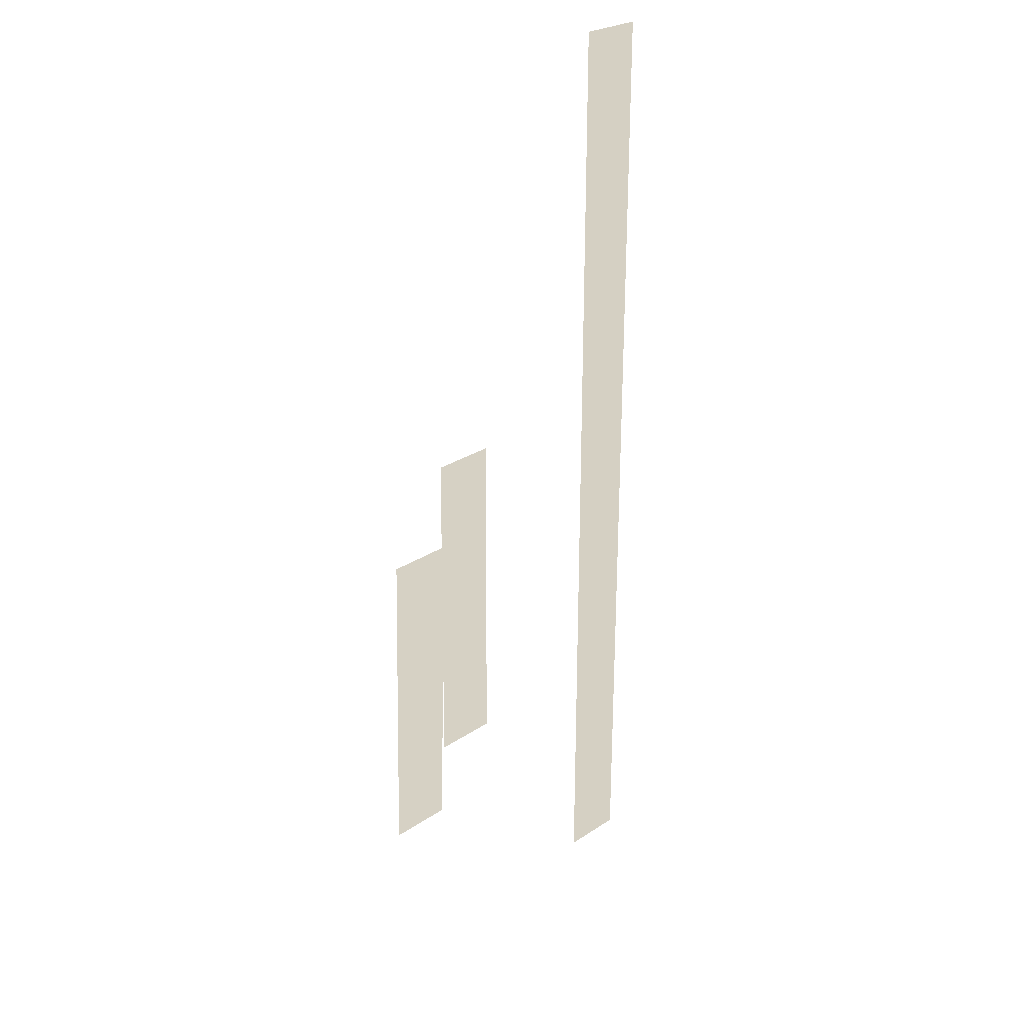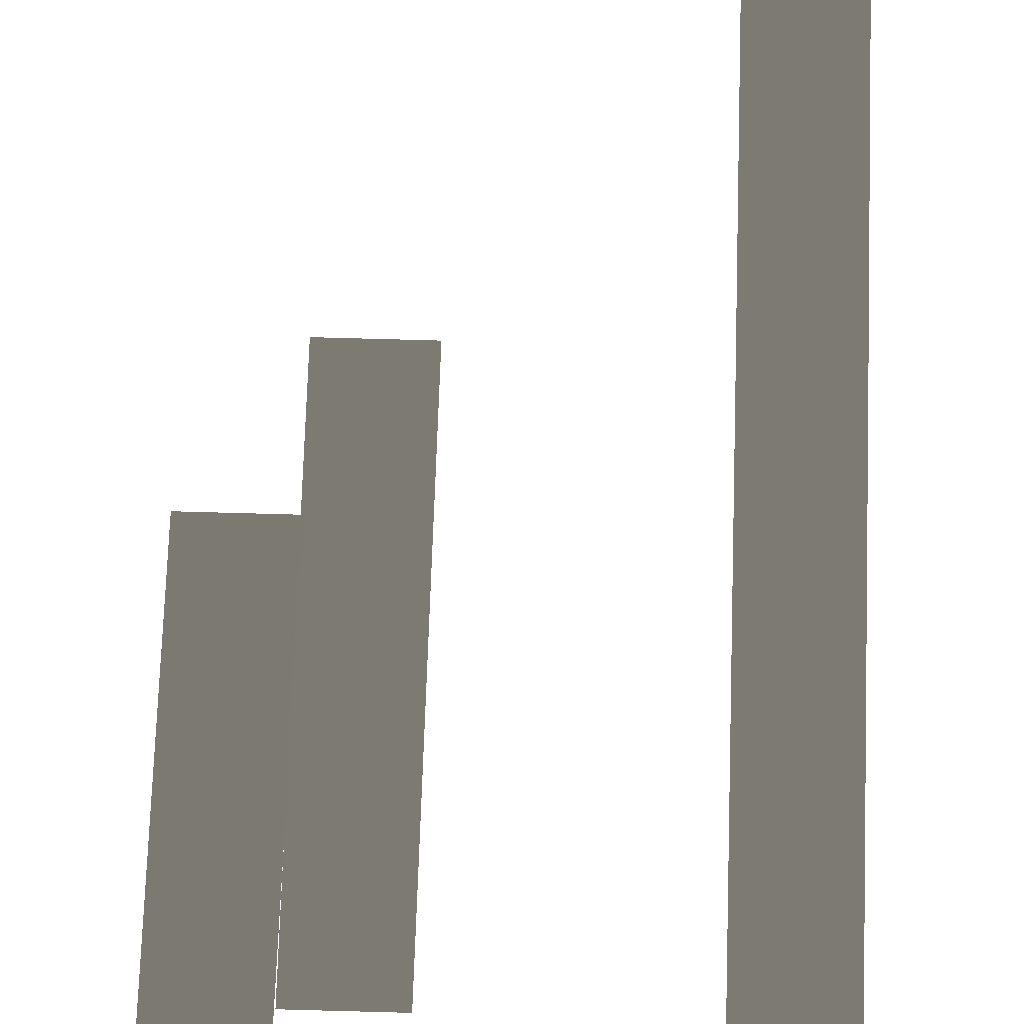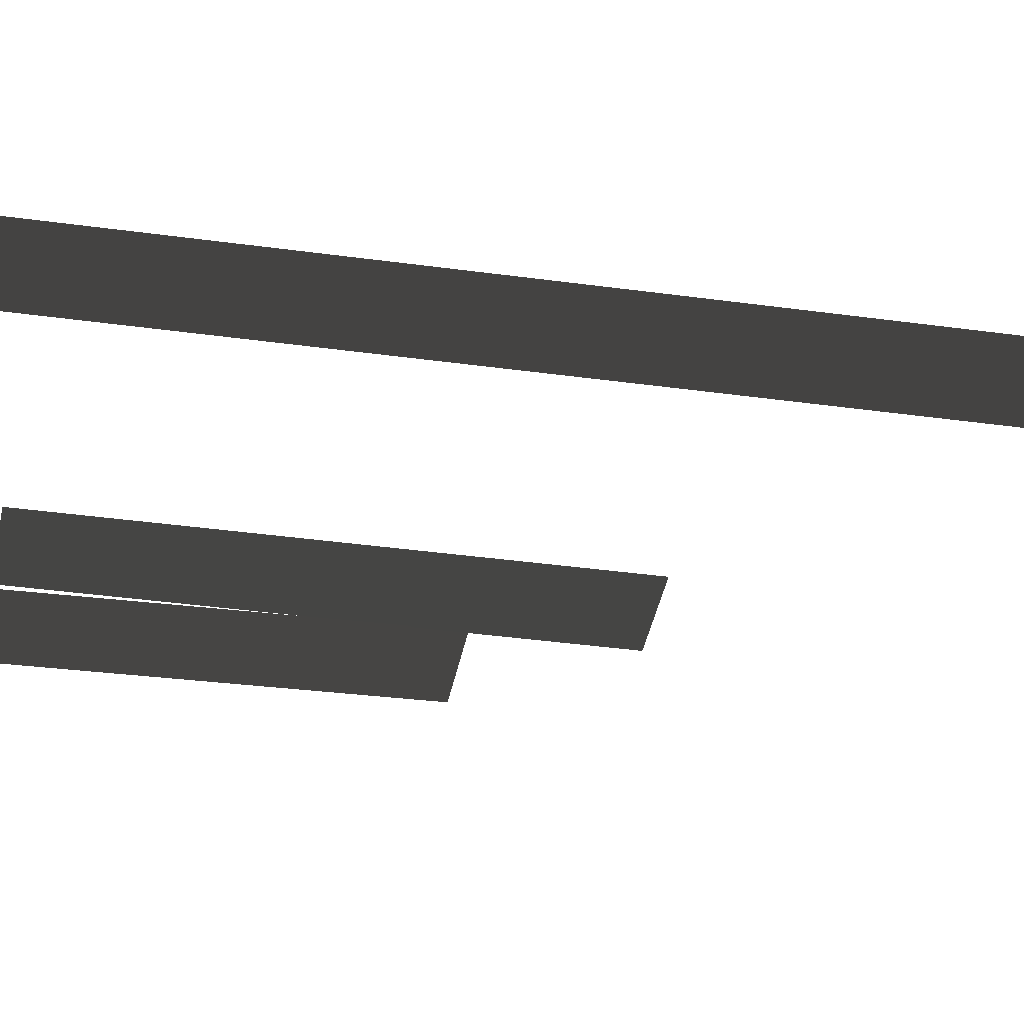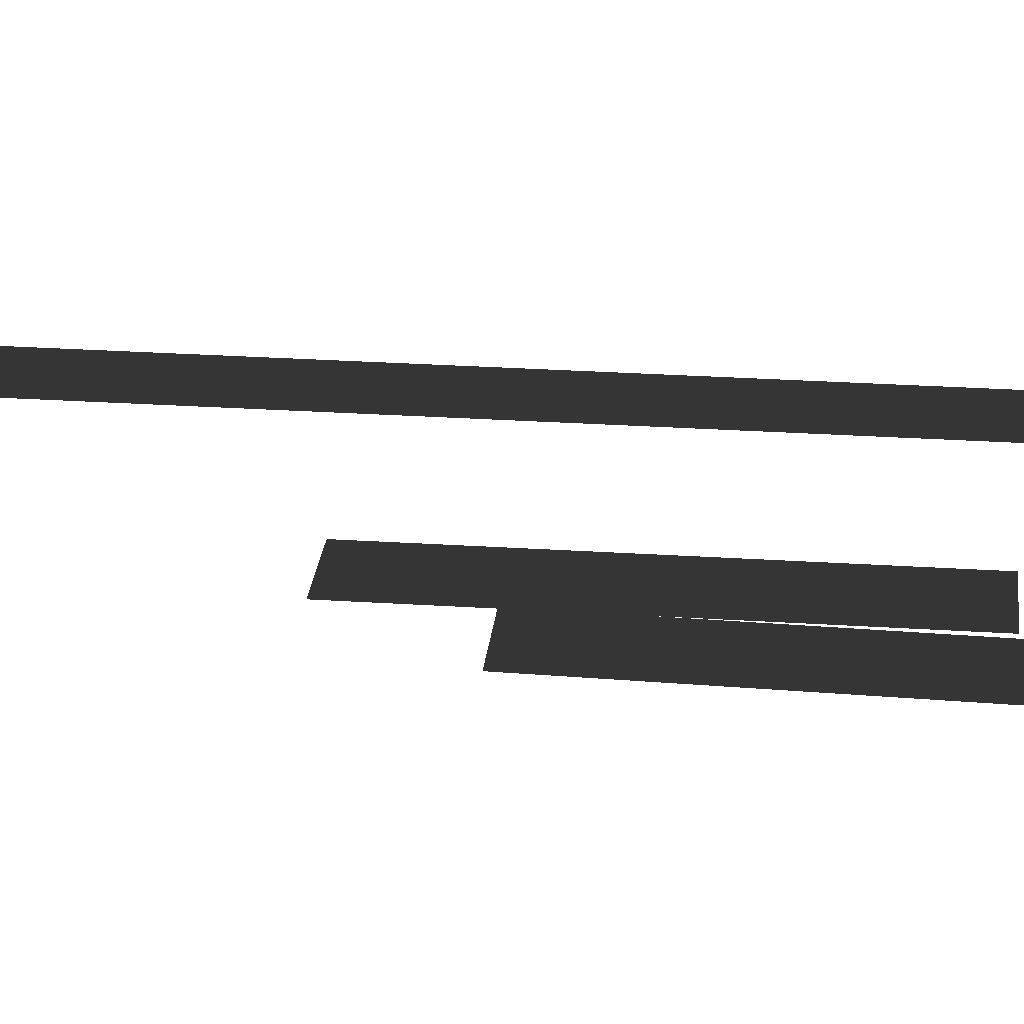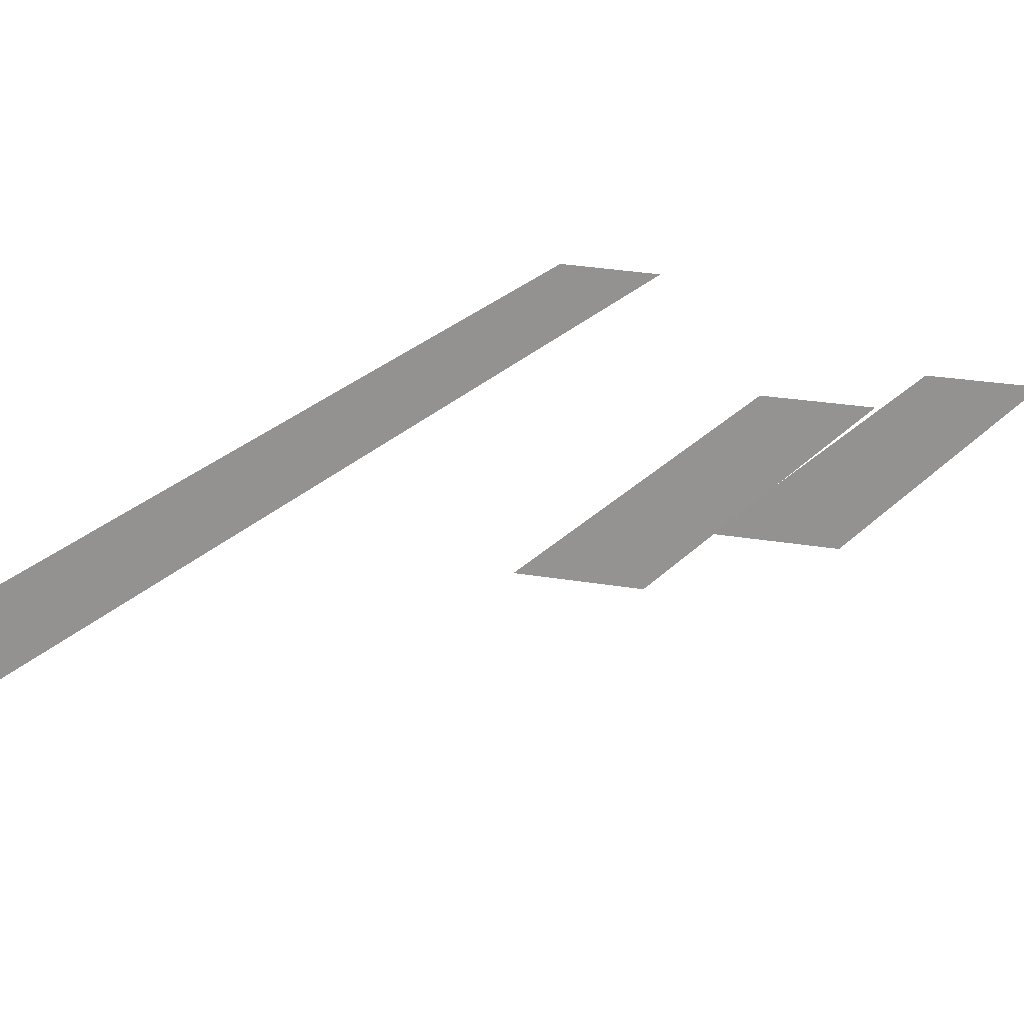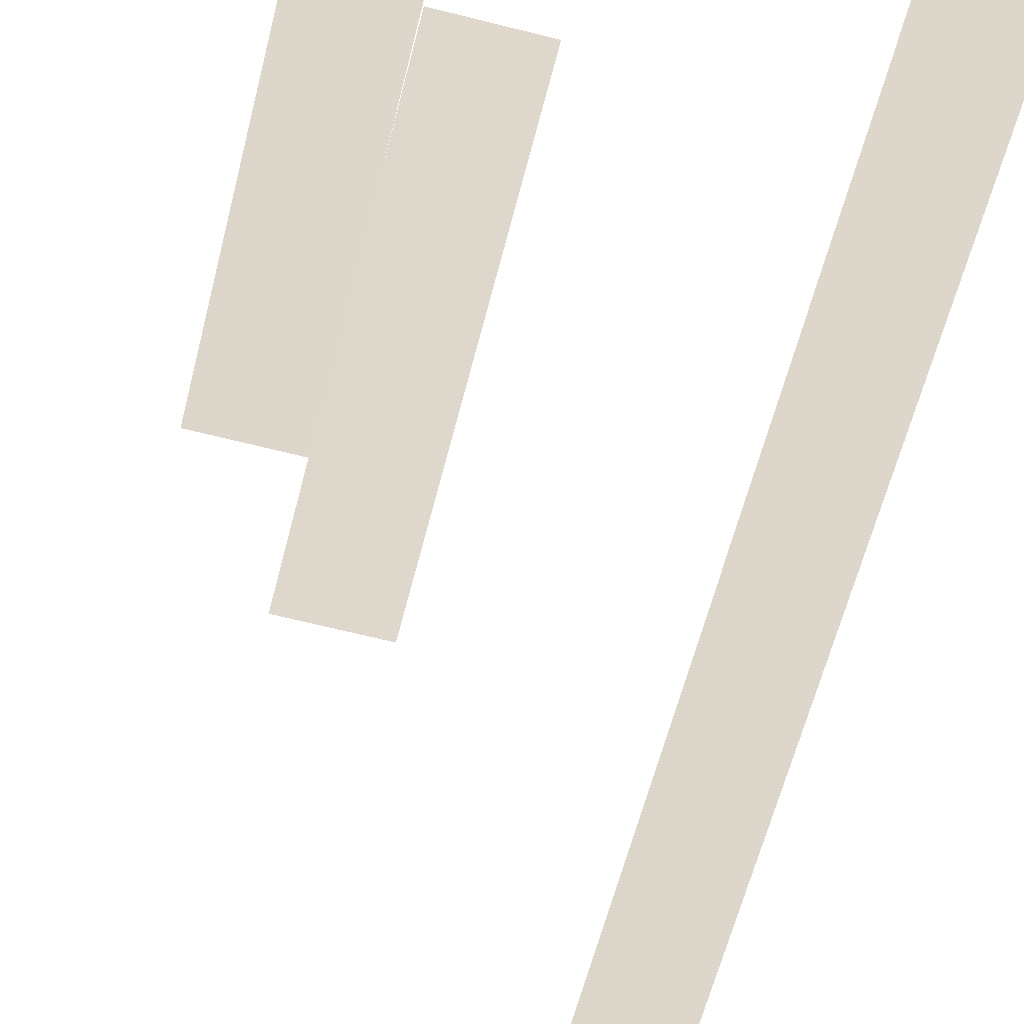
<metadata>
{"format":"obj","ext":"obj","renderer":"f3d","projection":"perspective","resolution":1024,"background":"white","views":[{"elev":26.6,"azim":-45.9,"up":"+Y"},{"elev":77.2,"azim":1.5,"up":"+Z"},{"elev":-37.5,"azim":79.8,"up":"+Z"},{"elev":25.8,"azim":-84.0,"up":"+Z"},{"elev":17.1,"azim":-157.1,"up":"+Z"},{"elev":-60.8,"azim":-14.7,"up":"+Z"}]}
</metadata>
<code>
v 978.7 269.4 -0.1482
v 970.4 316 0.08436
v 979.7 316 0.03812
v 969.4 269.4 -0.102
v 979.7 329 -0.07641
v 988.5 281.2 0.1493
v 979.1 281.2 0.1955
v 989.1 329 -0.1226
v 1019 246.4 -0.04214
v 1010 246.4 -0.09829
v 1019 284.4 -0.009989
v 1010 284.5 -0.06614
v 1019 327.2 0.02217
v 1010 327.4 -0.03398
v 1010 386.7 0.03033
v 1019 386.7 0.08648
g t20.004_32788_174
f 1 3 2
f 4 1 2
f 5 7 6
f 8 5 6
f 9 11 10
f 10 11 12
f 13 12 11
f 12 13 14
f 15 14 16
f 16 14 13

</code>
